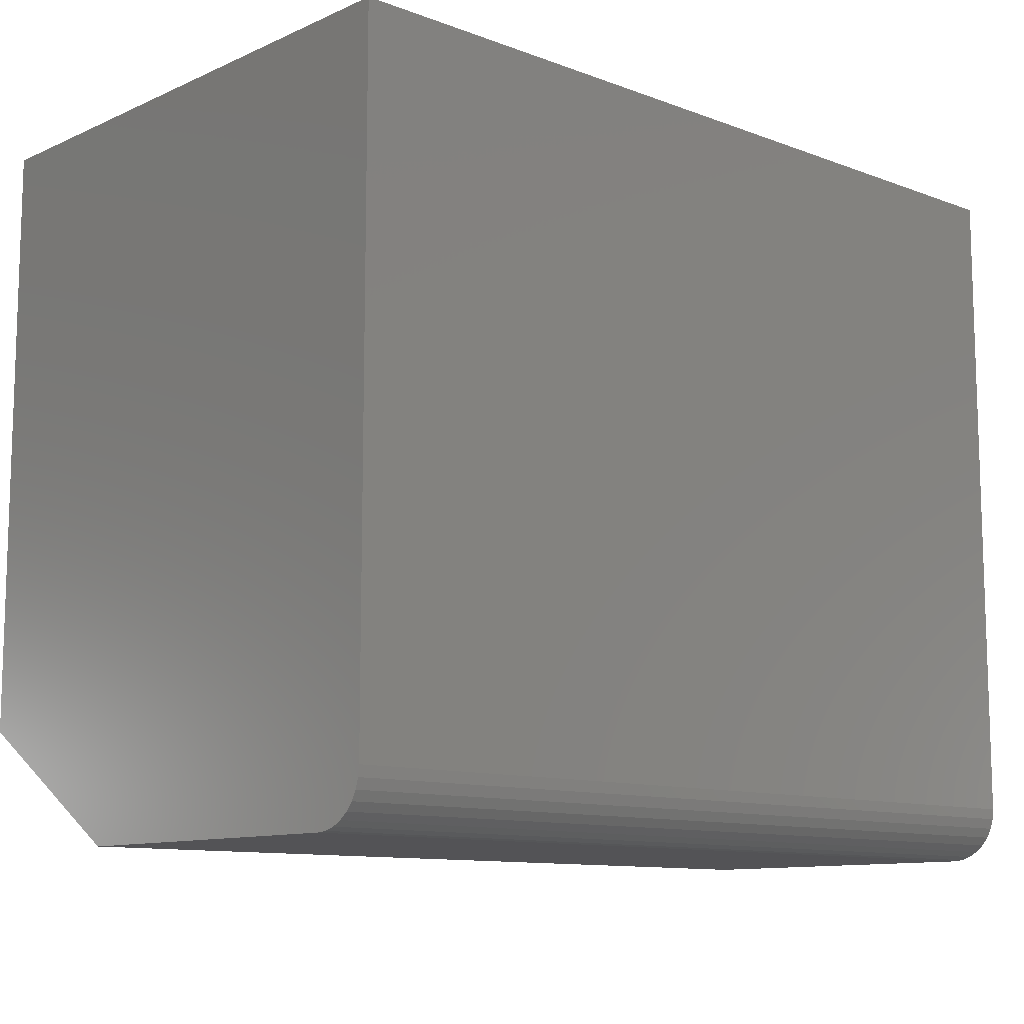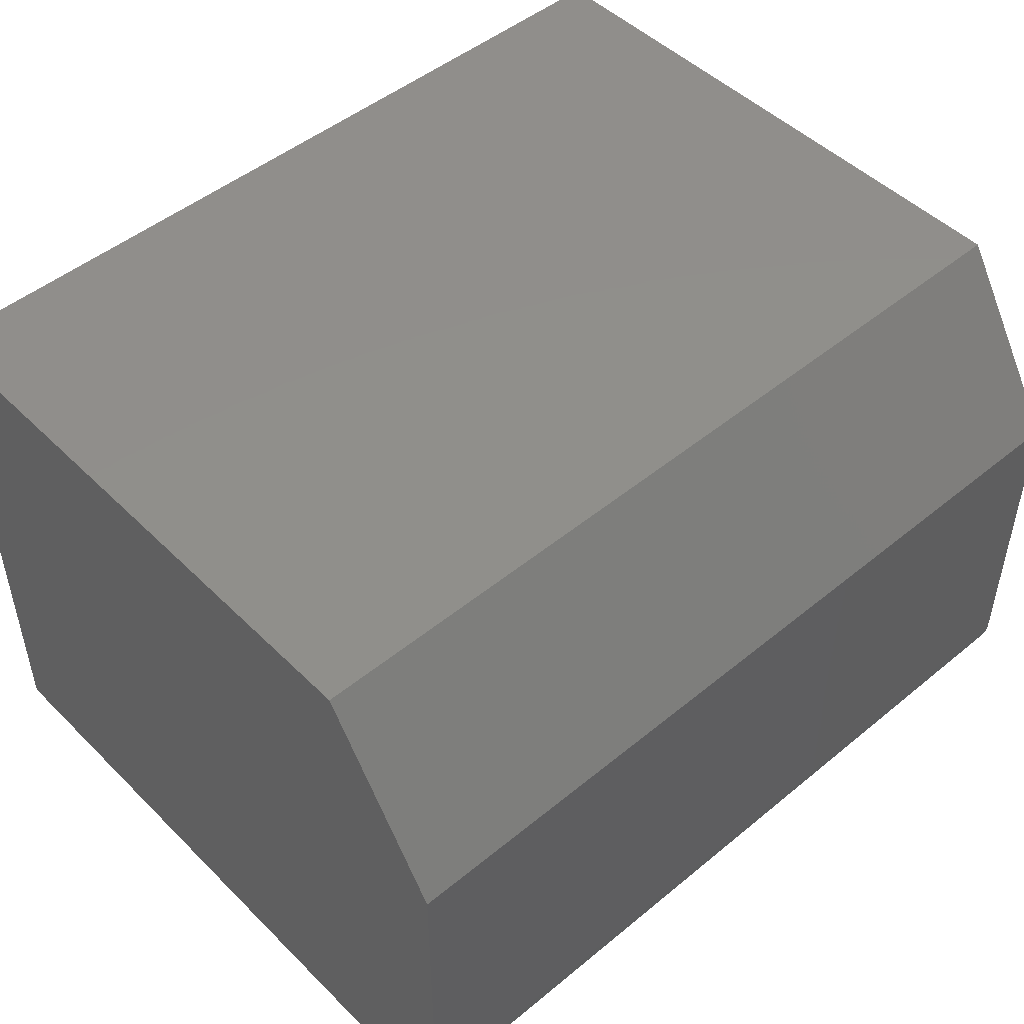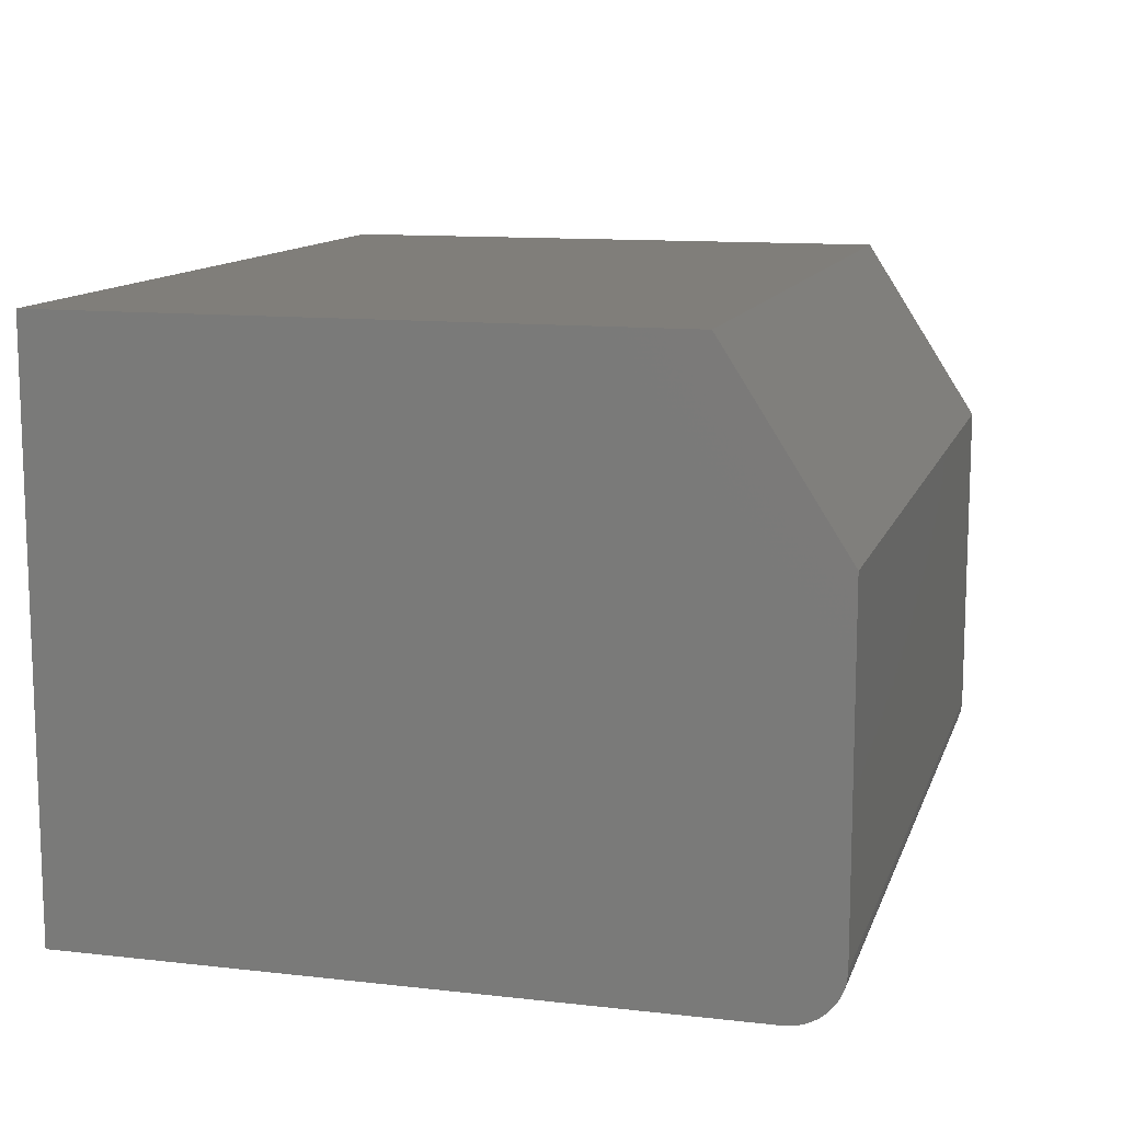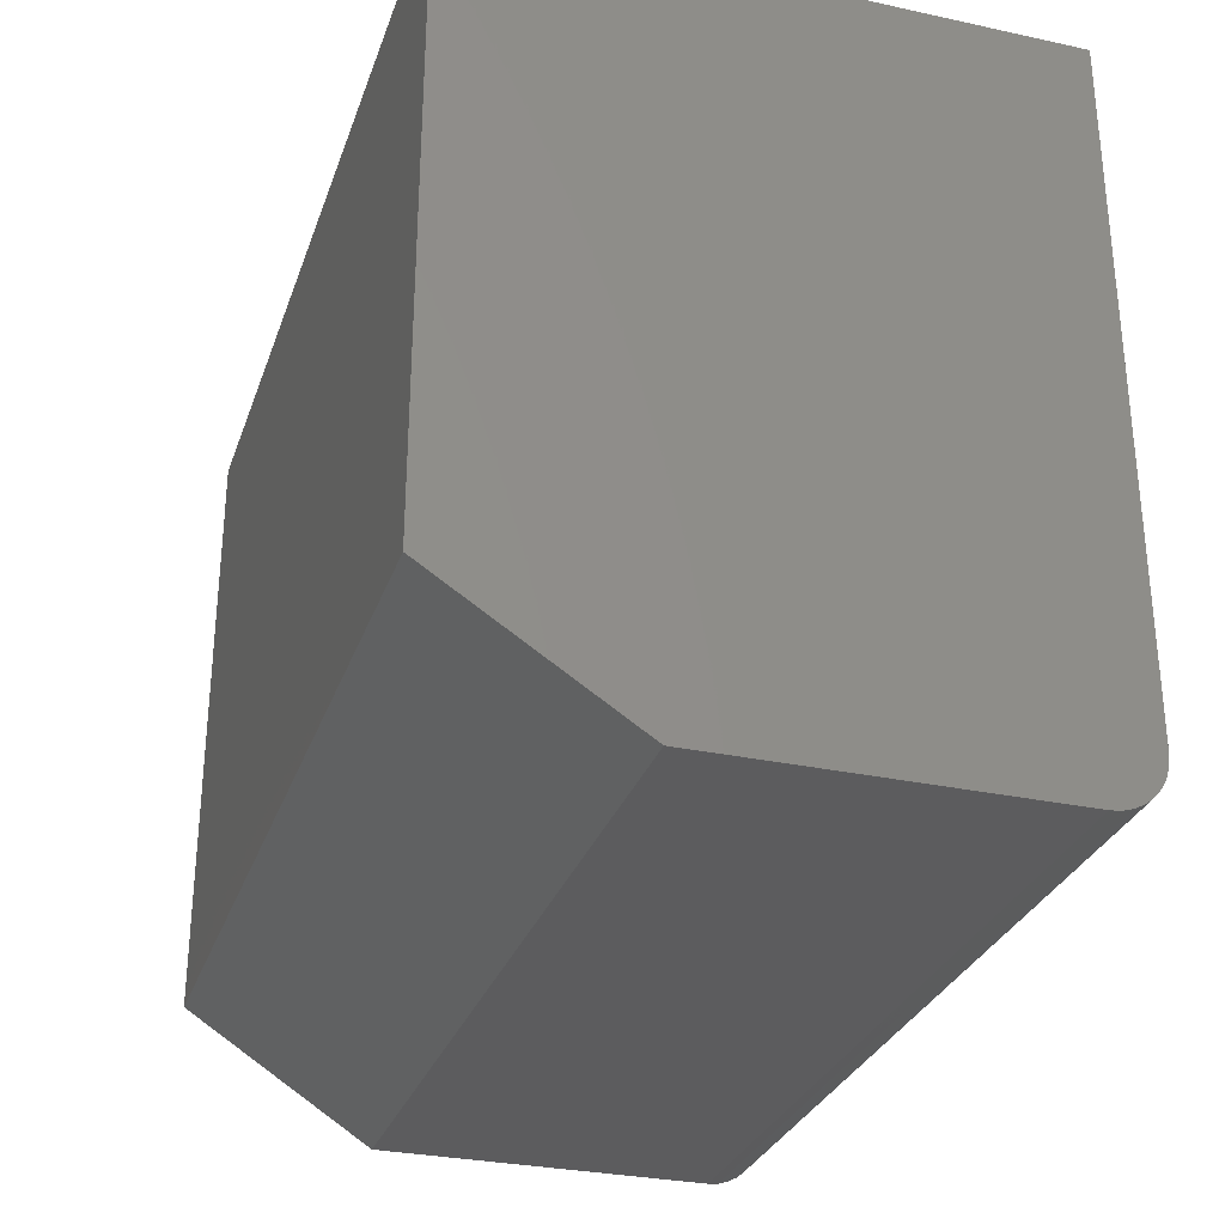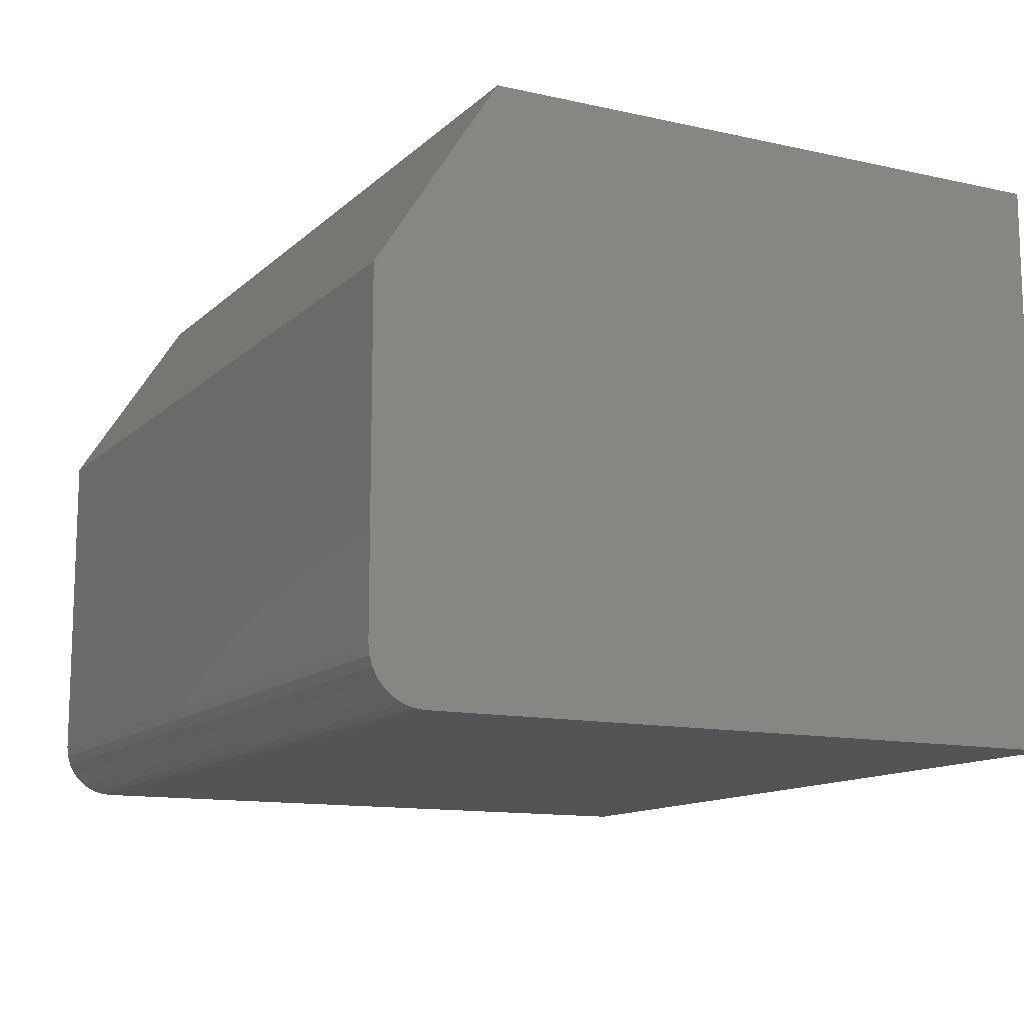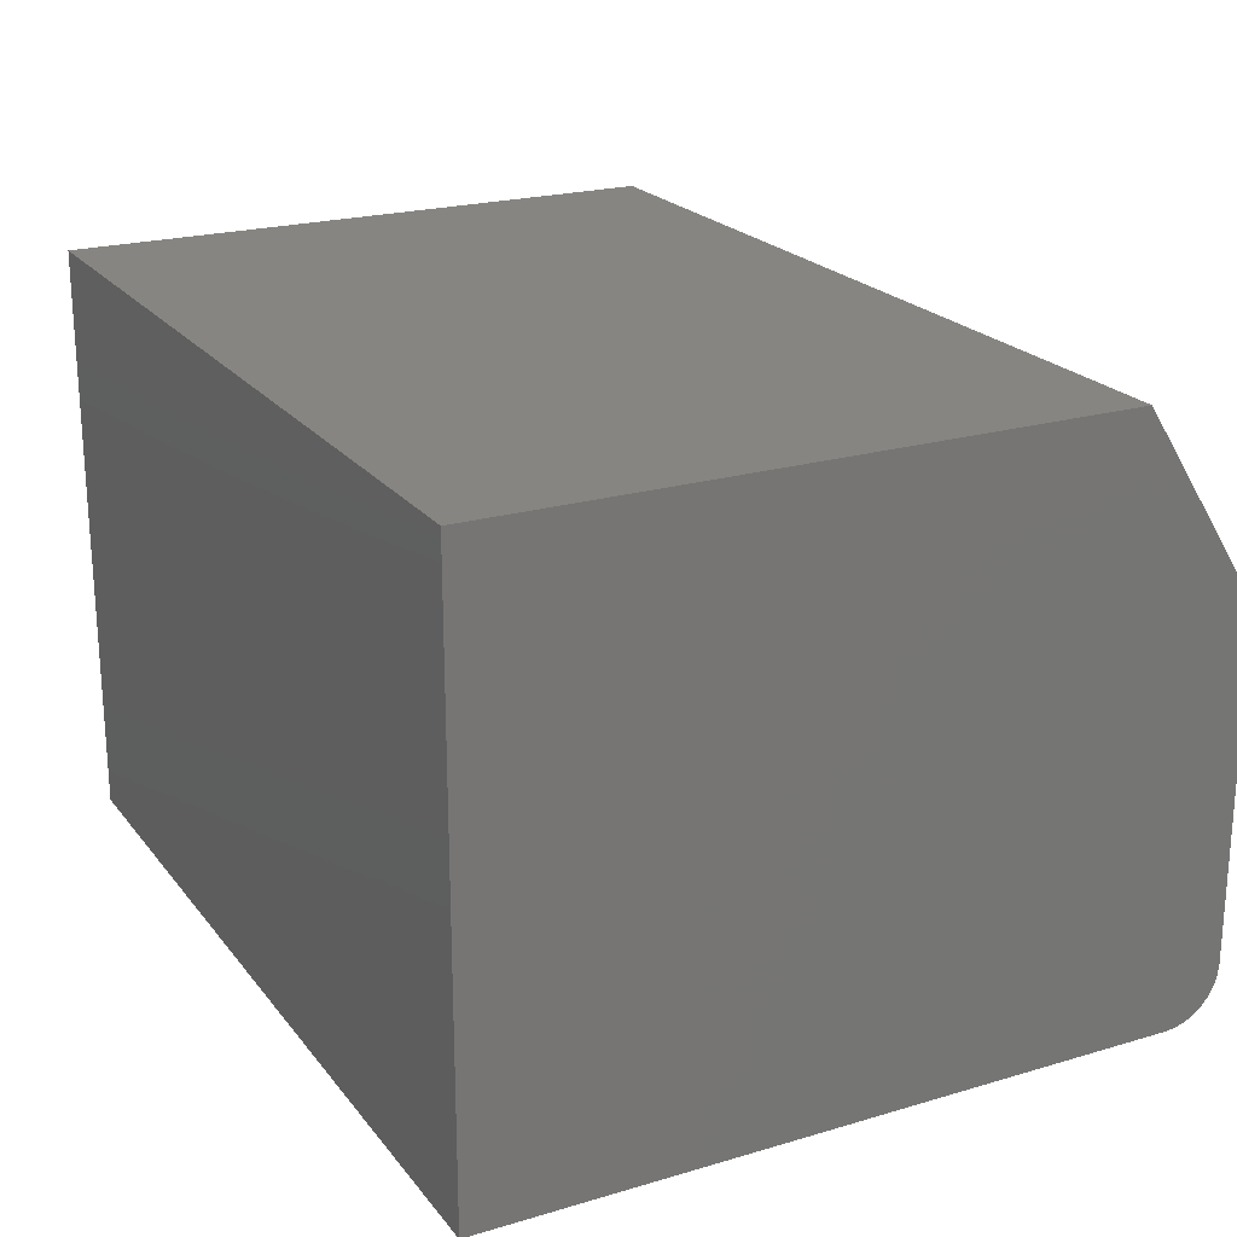
<metadata>
{"format":"stl","ext":"stl","renderer":"f3d","projection":"perspective","resolution":1024,"background":"white","views":[{"elev":-10.9,"azim":-42.6,"up":"+Z"},{"elev":48.5,"azim":137.5,"up":"+Y"},{"elev":11.9,"azim":105.2,"up":"+Y"},{"elev":-30.0,"azim":-107.5,"up":"+Z"},{"elev":-12.5,"azim":-117.5,"up":"+Y"},{"elev":21.7,"azim":62.6,"up":"+Y"}]}
</metadata>
<code>
# stl→obj: 26 verts, 48 faces
v -0.75 -0.3047 0
v -0.75 -0.3108 0.0006005
v -0.75 -0.3166 0.002379
v -0.75 -0.1094 0
v -0.75 -0.322 0.005267
v -0.75 -0.3268 0.009153
v -0.75 -0.3307 0.01389
v -0.75 -0.3336 0.01929
v -0.75 -0.3353 0.02515
v -0.75 -0.3359 0.03125
v -0.75 4.78e-34 0.07031
v -0.75 -0.3359 0.4223
v -0.75 2.871e-33 0.4223
v -0.2422 5.638e-17 0.07031
v -0.2422 5.638e-17 0.4223
v -0.2422 -0.3359 0.4223
v -0.2422 -0.3359 0.03125
v -0.2422 -0.3353 0.02515
v -0.2422 -0.3336 0.01929
v -0.2422 -0.3307 0.01389
v -0.2422 -0.3268 0.009153
v -0.2422 -0.322 0.005267
v -0.2422 -0.3166 0.002379
v -0.2422 -0.3108 0.0006005
v -0.2422 -0.3047 -3.109e-17
v -0.2422 -0.1094 -3.109e-17
f 1 2 3
f 4 1 3
f 4 3 5
f 4 5 6
f 4 6 7
f 4 7 8
f 4 8 9
f 4 9 10
f 4 10 11
f 12 13 10
f 10 13 11
f 14 15 16
f 14 16 17
f 14 17 18
f 14 18 19
f 14 19 20
f 14 20 21
f 14 21 22
f 14 22 23
f 14 23 24
f 14 24 25
f 14 25 26
f 1 4 25
f 25 4 26
f 10 17 12
f 12 17 16
f 1 25 2
f 2 25 24
f 2 24 3
f 3 24 23
f 3 23 5
f 5 23 22
f 5 22 6
f 6 22 21
f 6 21 7
f 7 21 20
f 7 20 8
f 8 20 19
f 8 19 9
f 9 19 18
f 9 18 10
f 10 18 17
f 11 13 14
f 14 13 15
f 4 11 26
f 26 11 14
f 16 15 12
f 12 15 13

</code>
